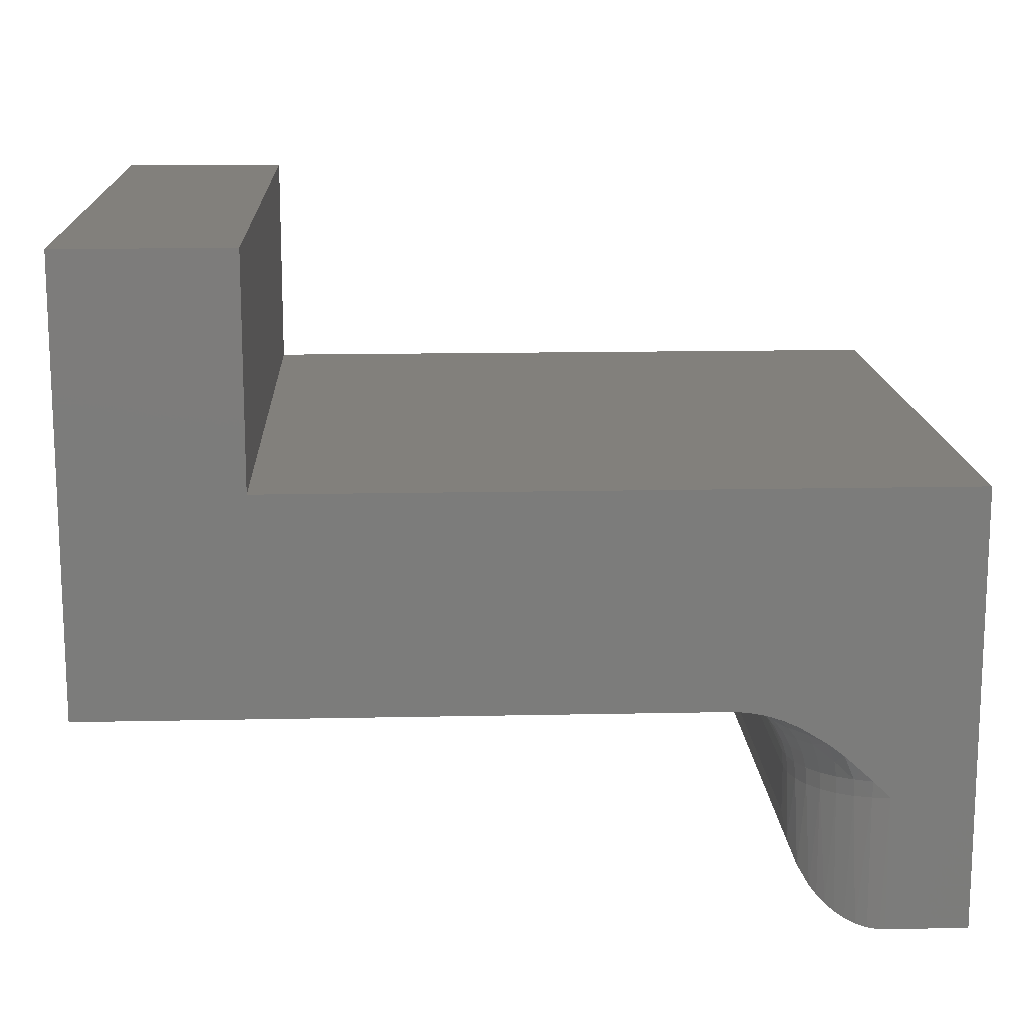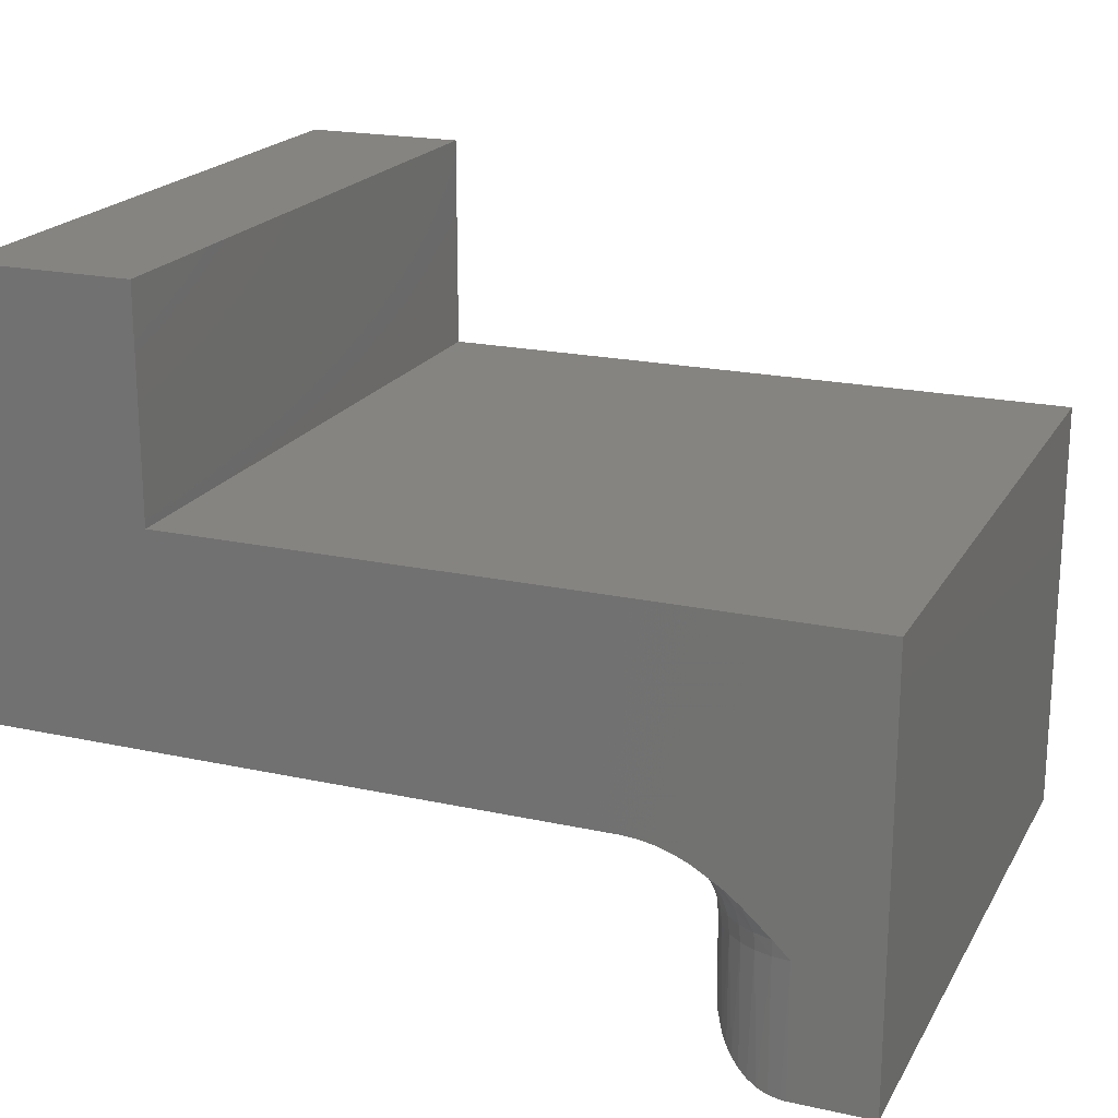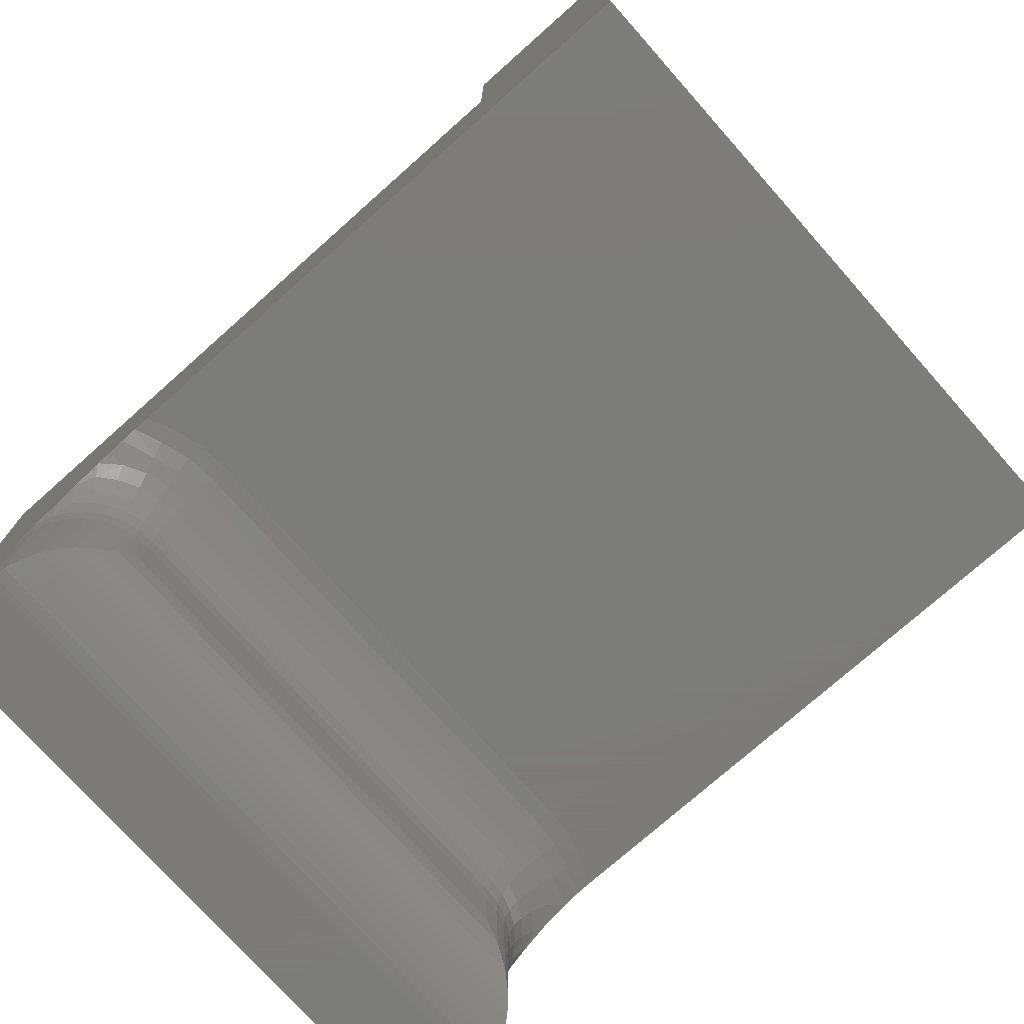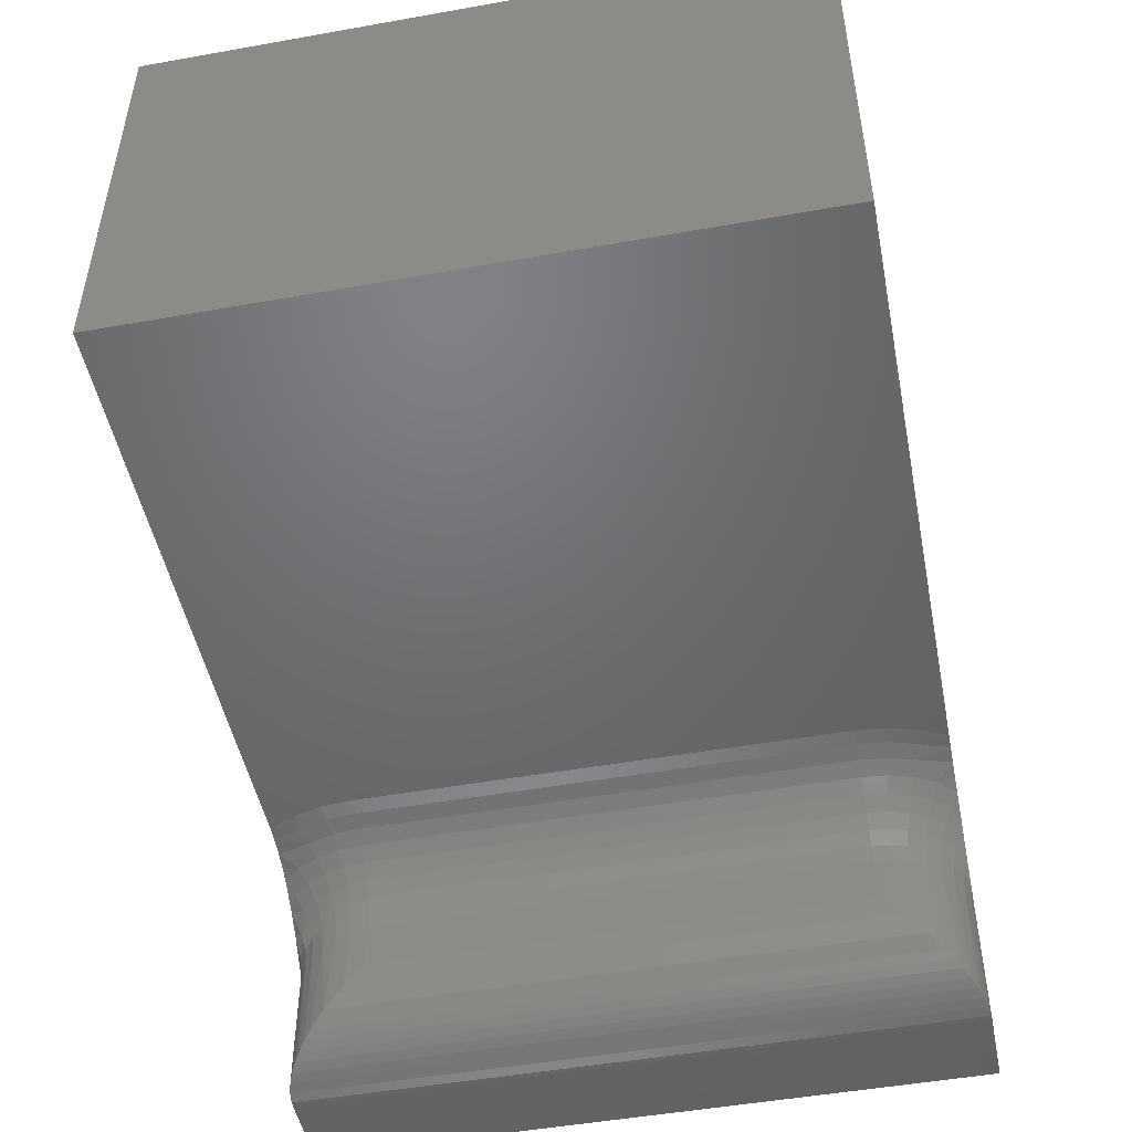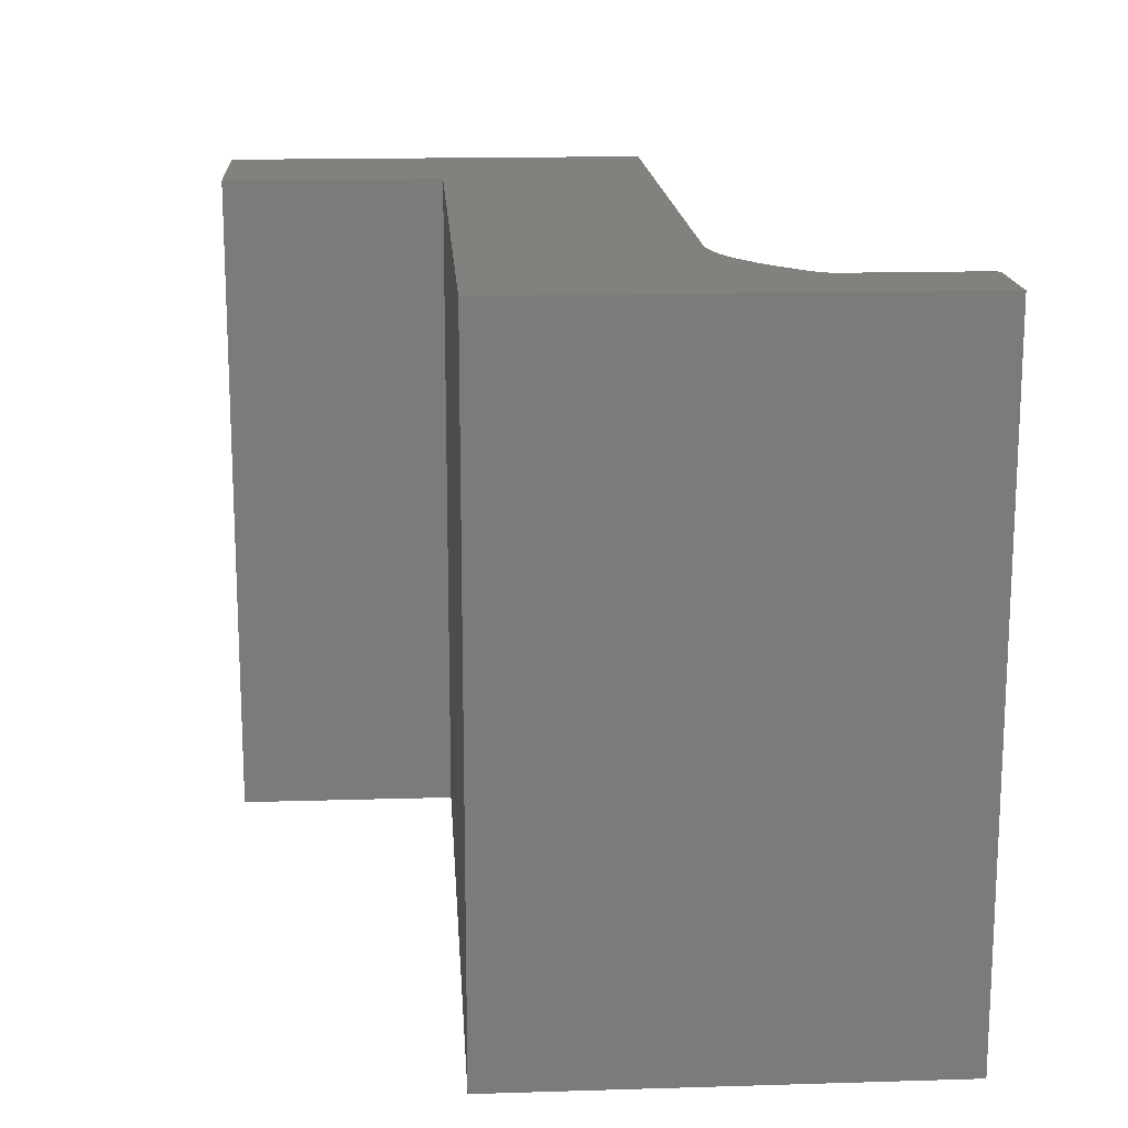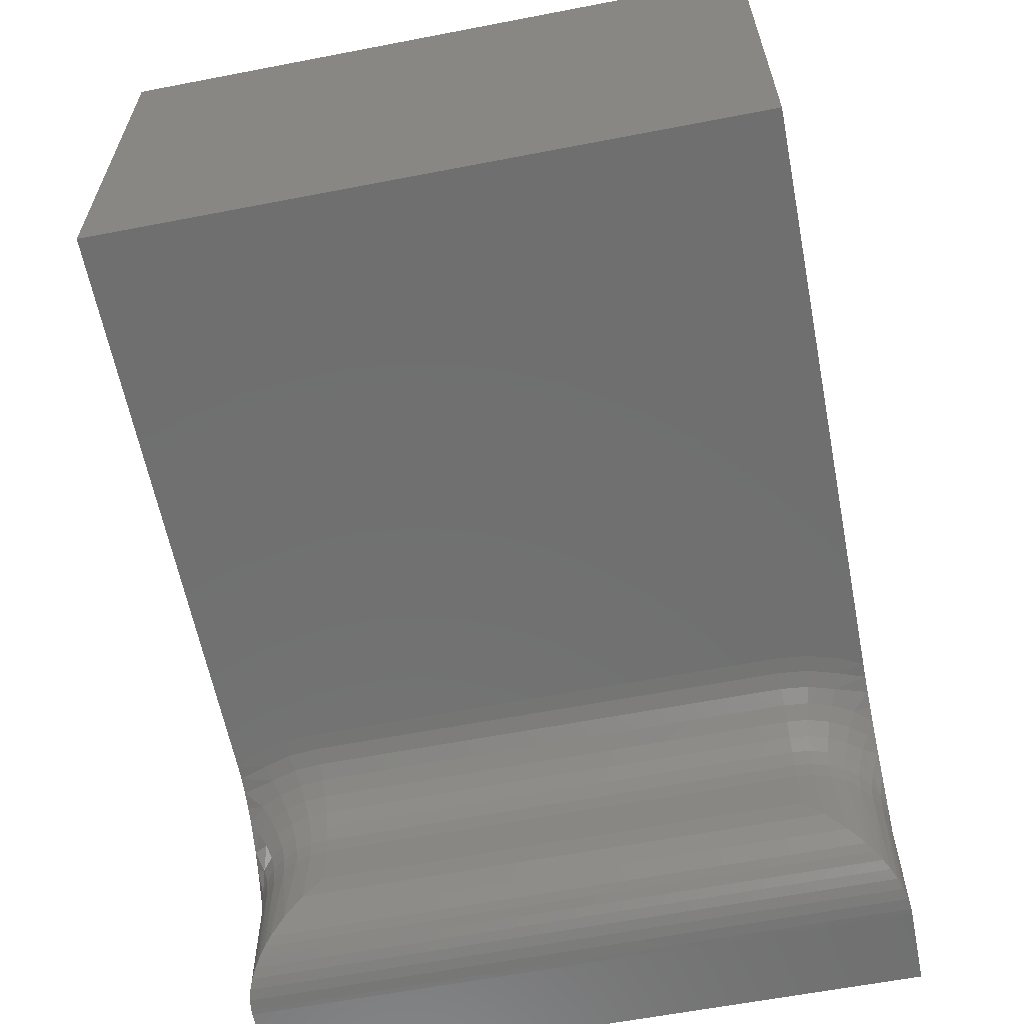
<metadata>
{"format":"stl","ext":"stl","renderer":"f3d","projection":"perspective","resolution":1024,"background":"white","views":[{"elev":14.7,"azim":177.4,"up":"+Y"},{"elev":20.1,"azim":-158.1,"up":"+Y"},{"elev":-75.2,"azim":41.6,"up":"+Y"},{"elev":-49.0,"azim":101.2,"up":"+Y"},{"elev":16.1,"azim":-93.6,"up":"+Z"},{"elev":-61.5,"azim":101.1,"up":"+Y"}]}
</metadata>
<code>
# stl→obj: 142 verts, 280 faces
v 0.15 0.07812 -0.2188
v 0.1485 0.1192 -0.234
v 0.15 0.1192 -0.2188
v 0.1478 0.05977 -0.2371
v 0.09666 0.004035 -0.2928
v 0.08691 0.001459 -0.2954
v 0.08712 0.1192 -0.2954
v 0.1018 0.1192 -0.2909
v 0.1056 0.007676 -0.2892
v 0.1137 0.01212 -0.2848
v 0.1153 0.1192 -0.2837
v 0.1209 0.01726 -0.2796
v 0.1271 0.1192 -0.274
v 0.1272 0.02296 -0.2739
v 0.1327 0.02908 -0.2678
v 0.1368 0.1192 -0.2622
v 0.1412 0.04218 -0.2547
v 0.1441 0.1192 -0.2486
v 0.07187 0.1192 -0.2969
v 0.07672 0.0001505 -0.2967
v 0.07187 0 -0.2969
v 0.15 0.07812 0.2188
v 0.1485 0.1192 0.234
v 0.1478 0.05977 0.2371
v 0.15 0.1192 0.2188
v 0.07187 0.1192 0.2969
v 0.07672 0.0001505 0.2967
v 0.08712 0.1192 0.2954
v 0.07187 0 0.2969
v 0.1441 0.1192 0.2486
v 0.1412 0.04218 0.2547
v 0.1368 0.1192 0.2622
v 0.1327 0.02908 0.2678
v 0.1271 0.1192 0.274
v 0.1272 0.02296 0.2739
v 0.1209 0.01726 0.2796
v 0.1153 0.1192 0.2837
v 0.1137 0.01212 0.2848
v 0.1018 0.1192 0.2909
v 0.1056 0.007676 0.2892
v 0.09666 0.004039 0.2928
v 0.08691 0.001463 0.2954
v 0.2072 0.1974 0.2969
v 0.2187 0.1974 0.2722
v 0.75 0.1974 0.2969
v 0.75 0.1974 -0.2969
v 0.2258 0.1974 0.2459
v 0.2281 0.1974 0.2188
v 0.2281 0.1974 -0.2188
v 0.2258 0.1974 -0.2459
v 0.2187 0.1974 -0.2722
v 0.2072 0.1974 -0.2969
v 0 0.3868 -0.2969
v 0.6 0.3868 -0.2969
v 0.1931 0.1964 -0.2969
v 0.1782 0.1935 -0.2969
v 0.1641 0.1889 -0.2969
v 0.1509 0.183 -0.2969
v 0.1264 0.168 -0.2969
v 0.112 0.1569 -0.2969
v 0.08672 0.134 -0.2969
v 0 0 -0.2969
v 0.6 0.5842 -0.2969
v 0.75 0.5842 -0.2969
v 0 0.3868 0.2969
v 0 0 0.2969
v 0.08672 0.134 0.2969
v 0.112 0.1569 0.2969
v 0.1264 0.168 0.2969
v 0.1509 0.183 0.2969
v 0.1641 0.1889 0.2969
v 0.1782 0.1935 0.2969
v 0.1931 0.1964 0.2969
v 0.6 0.3868 0.2969
v 0.75 0.5842 0.2969
v 0.6 0.5842 0.2969
v 0.2021 0.1959 0.2727
v 0.2102 0.1959 0.2463
v 0.1886 0.1914 0.2671
v 0.1657 0.1842 0.2814
v 0.1186 0.1491 0.2887
v 0.1364 0.1626 0.2833
v 0.1023 0.1345 0.2923
v 0.2129 0.1959 0.2188
v 0.1433 0.1745 0.2902
v 0.1161 0.1345 0.285
v 0.1958 0.1914 0.2434
v 0.1982 0.1914 0.2188
v 0.1826 0.1842 0.2408
v 0.1847 0.1842 0.2188
v 0.1709 0.1745 0.2385
v 0.1729 0.1745 0.2188
v 0.1614 0.1626 0.2366
v 0.1632 0.1626 0.2188
v 0.1543 0.1491 0.2352
v 0.1559 0.1491 0.2188
v 0.15 0.1345 0.2343
v 0.1515 0.1345 0.2188
v 0.1761 0.1842 0.2619
v 0.1652 0.1745 0.2574
v 0.1562 0.1626 0.2537
v 0.1495 0.1491 0.2509
v 0.1454 0.1345 0.2492
v 0.1559 0.1745 0.2749
v 0.1478 0.1626 0.2695
v 0.1418 0.1491 0.2655
v 0.1381 0.1345 0.263
v 0.1313 0.1491 0.2782
v 0.1282 0.1345 0.2751
v 0.2021 0.1959 -0.2727
v 0.1186 0.1491 -0.2887
v 0.1023 0.1345 -0.2923
v 0.1364 0.1626 -0.2833
v 0.1886 0.1914 -0.2671
v 0.1657 0.1842 -0.2814
v 0.2102 0.1959 -0.2463
v 0.1161 0.1345 -0.285
v 0.1433 0.1745 -0.2902
v 0.1729 0.1745 -0.2188
v 0.1826 0.1842 -0.2408
v 0.1847 0.1842 -0.2188
v 0.1958 0.1914 -0.2434
v 0.1982 0.1914 -0.2188
v 0.2129 0.1959 -0.2188
v 0.1709 0.1745 -0.2385
v 0.1632 0.1626 -0.2188
v 0.1614 0.1626 -0.2366
v 0.1559 0.1491 -0.2188
v 0.1543 0.1491 -0.2352
v 0.1515 0.1345 -0.2188
v 0.15 0.1345 -0.2343
v 0.1313 0.1491 -0.2782
v 0.1282 0.1345 -0.2751
v 0.1559 0.1745 -0.2749
v 0.1478 0.1626 -0.2695
v 0.1418 0.1491 -0.2655
v 0.1381 0.1345 -0.263
v 0.1761 0.1842 -0.2619
v 0.1652 0.1745 -0.2574
v 0.1562 0.1626 -0.2537
v 0.1495 0.1491 -0.2509
v 0.1454 0.1345 -0.2492
f 1 2 3
f 1 4 2
f 5 6 7
f 7 8 5
f 5 8 9
f 10 9 8
f 8 11 10
f 12 10 11
f 11 13 12
f 12 13 14
f 15 14 13
f 13 16 15
f 17 15 16
f 16 18 17
f 4 17 18
f 18 2 4
f 7 6 19
f 19 6 20
f 19 20 21
f 22 23 24
f 22 25 23
f 26 27 28
f 26 29 27
f 24 23 30
f 24 30 31
f 31 30 32
f 31 32 33
f 33 32 34
f 33 34 35
f 36 35 34
f 34 37 36
f 36 37 38
f 38 37 39
f 39 40 38
f 41 40 39
f 39 28 41
f 41 28 42
f 42 28 27
f 1 3 22
f 22 3 25
f 43 44 45
f 46 45 44
f 46 44 47
f 46 47 48
f 46 48 49
f 46 49 50
f 46 50 51
f 46 51 52
f 53 54 52
f 53 52 55
f 53 55 56
f 53 56 57
f 53 57 58
f 53 58 59
f 53 59 60
f 53 60 61
f 53 61 19
f 53 19 21
f 53 21 62
f 52 54 46
f 46 54 63
f 46 63 64
f 65 66 29
f 65 29 26
f 65 26 67
f 65 67 68
f 65 68 69
f 65 69 70
f 65 70 71
f 65 71 72
f 65 72 73
f 65 73 43
f 65 43 74
f 75 76 45
f 45 76 74
f 45 74 43
f 73 77 43
f 77 44 43
f 47 44 78
f 72 79 73
f 79 72 80
f 77 73 79
f 69 68 81
f 82 69 81
f 67 28 83
f 83 68 67
f 81 68 83
f 28 67 26
f 47 84 48
f 80 72 71
f 85 70 69
f 69 82 85
f 86 81 83
f 47 78 84
f 84 78 87
f 84 87 88
f 88 87 89
f 88 89 90
f 90 89 91
f 90 91 92
f 92 91 93
f 92 93 94
f 94 93 95
f 94 95 96
f 96 95 97
f 96 97 98
f 98 97 23
f 98 23 25
f 44 77 78
f 78 77 79
f 78 79 87
f 87 79 99
f 87 99 89
f 89 99 100
f 89 100 91
f 91 100 101
f 91 101 93
f 93 101 102
f 93 102 95
f 95 102 103
f 95 103 97
f 97 103 30
f 97 30 23
f 79 80 99
f 99 80 104
f 99 104 100
f 100 104 105
f 100 105 101
f 101 105 106
f 101 106 102
f 102 106 107
f 102 107 103
f 103 107 32
f 103 32 30
f 71 70 80
f 80 70 85
f 80 85 104
f 104 85 82
f 104 82 105
f 105 82 108
f 105 108 106
f 106 108 109
f 106 109 107
f 107 109 34
f 107 34 32
f 82 81 108
f 108 81 86
f 108 86 109
f 109 86 37
f 109 37 34
f 28 39 83
f 83 39 37
f 83 37 86
f 51 110 52
f 110 55 52
f 60 111 112
f 112 61 60
f 59 113 111
f 111 60 59
f 55 110 114
f 114 56 55
f 56 114 115
f 51 50 116
f 117 112 111
f 59 58 118
f 113 59 118
f 57 56 115
f 119 120 121
f 121 120 122
f 121 122 123
f 123 122 116
f 123 116 124
f 124 116 50
f 124 50 49
f 120 119 125
f 125 119 126
f 125 126 127
f 127 126 128
f 127 128 129
f 129 128 130
f 129 130 131
f 131 130 3
f 131 3 2
f 19 61 7
f 7 61 112
f 7 112 8
f 8 112 117
f 8 117 11
f 113 132 111
f 111 132 133
f 111 133 117
f 117 133 13
f 117 13 11
f 57 115 58
f 58 115 134
f 58 134 118
f 118 134 135
f 118 135 113
f 113 135 136
f 113 136 132
f 132 136 137
f 132 137 133
f 133 137 16
f 133 16 13
f 114 138 115
f 115 138 139
f 115 139 134
f 134 139 140
f 134 140 135
f 135 140 141
f 135 141 136
f 136 141 142
f 136 142 137
f 137 142 18
f 137 18 16
f 51 116 110
f 110 116 122
f 110 122 114
f 114 122 120
f 114 120 138
f 138 120 125
f 138 125 139
f 139 125 127
f 139 127 140
f 140 127 129
f 140 129 141
f 141 129 131
f 141 131 142
f 142 131 2
f 142 2 18
f 119 94 126
f 126 94 96
f 126 96 128
f 128 96 98
f 128 98 130
f 130 98 25
f 130 25 3
f 94 119 92
f 92 119 121
f 92 121 90
f 90 121 123
f 90 123 88
f 88 123 124
f 88 124 84
f 84 124 49
f 84 49 48
f 46 64 45
f 45 64 75
f 62 21 66
f 66 21 29
f 74 54 65
f 65 54 53
f 1 24 4
f 1 22 24
f 4 24 31
f 15 33 35
f 15 35 14
f 14 35 36
f 14 36 12
f 12 36 38
f 12 38 10
f 10 38 40
f 10 40 9
f 9 40 41
f 33 15 31
f 31 15 17
f 31 17 4
f 29 21 27
f 27 21 20
f 27 20 42
f 42 20 6
f 42 6 41
f 41 6 5
f 41 5 9
f 53 62 65
f 65 62 66
f 63 54 76
f 76 54 74
f 64 63 75
f 75 63 76

</code>
